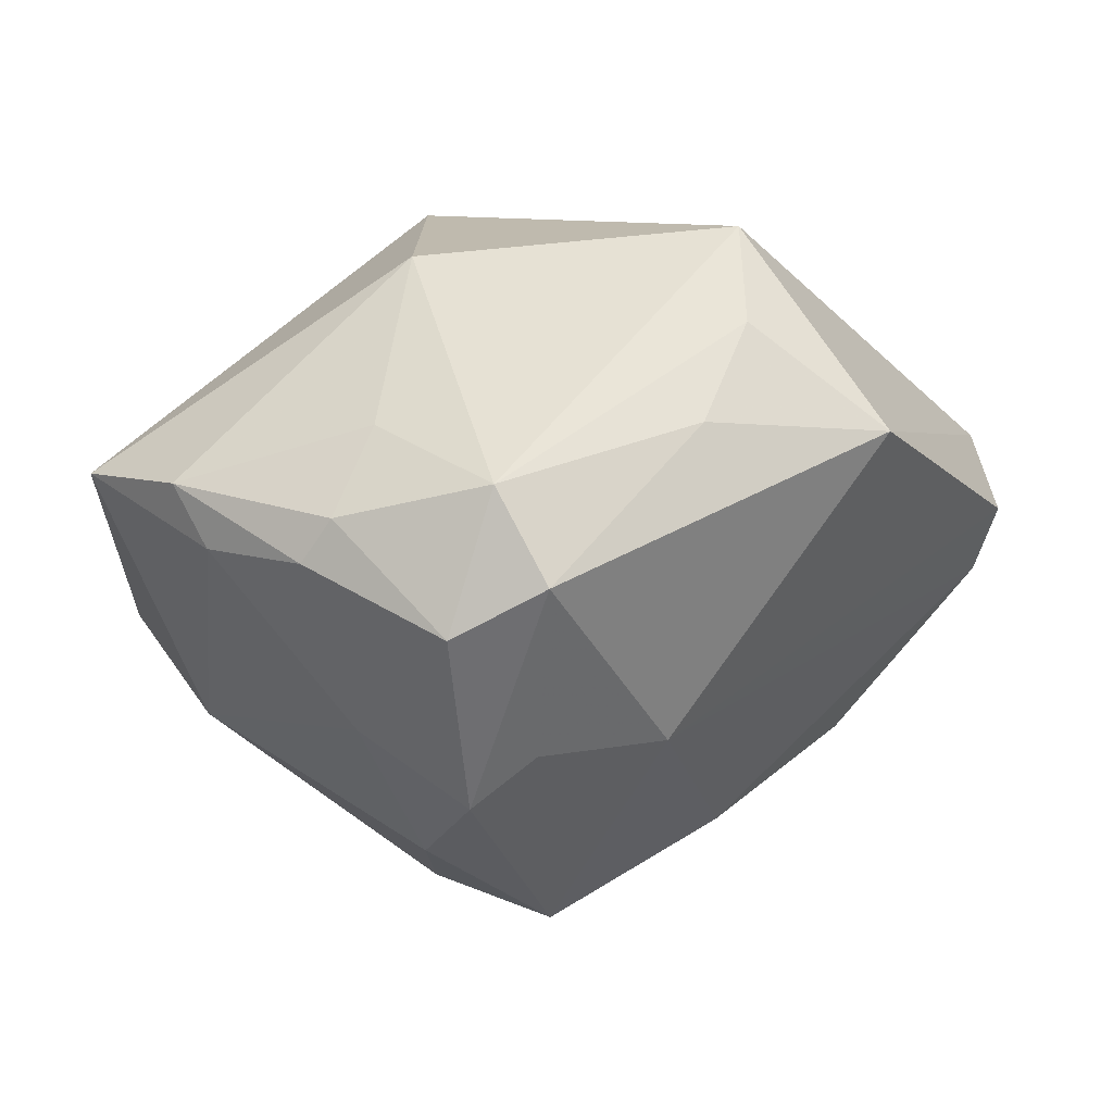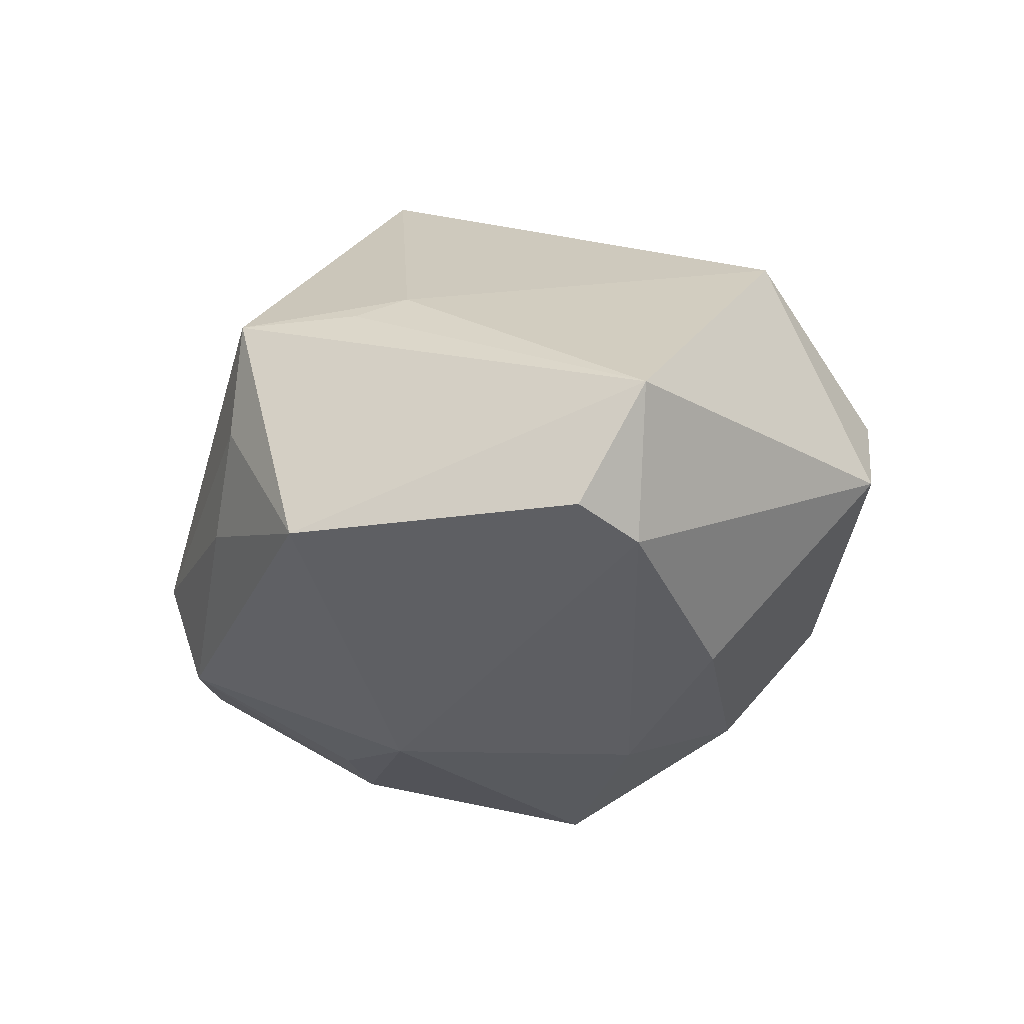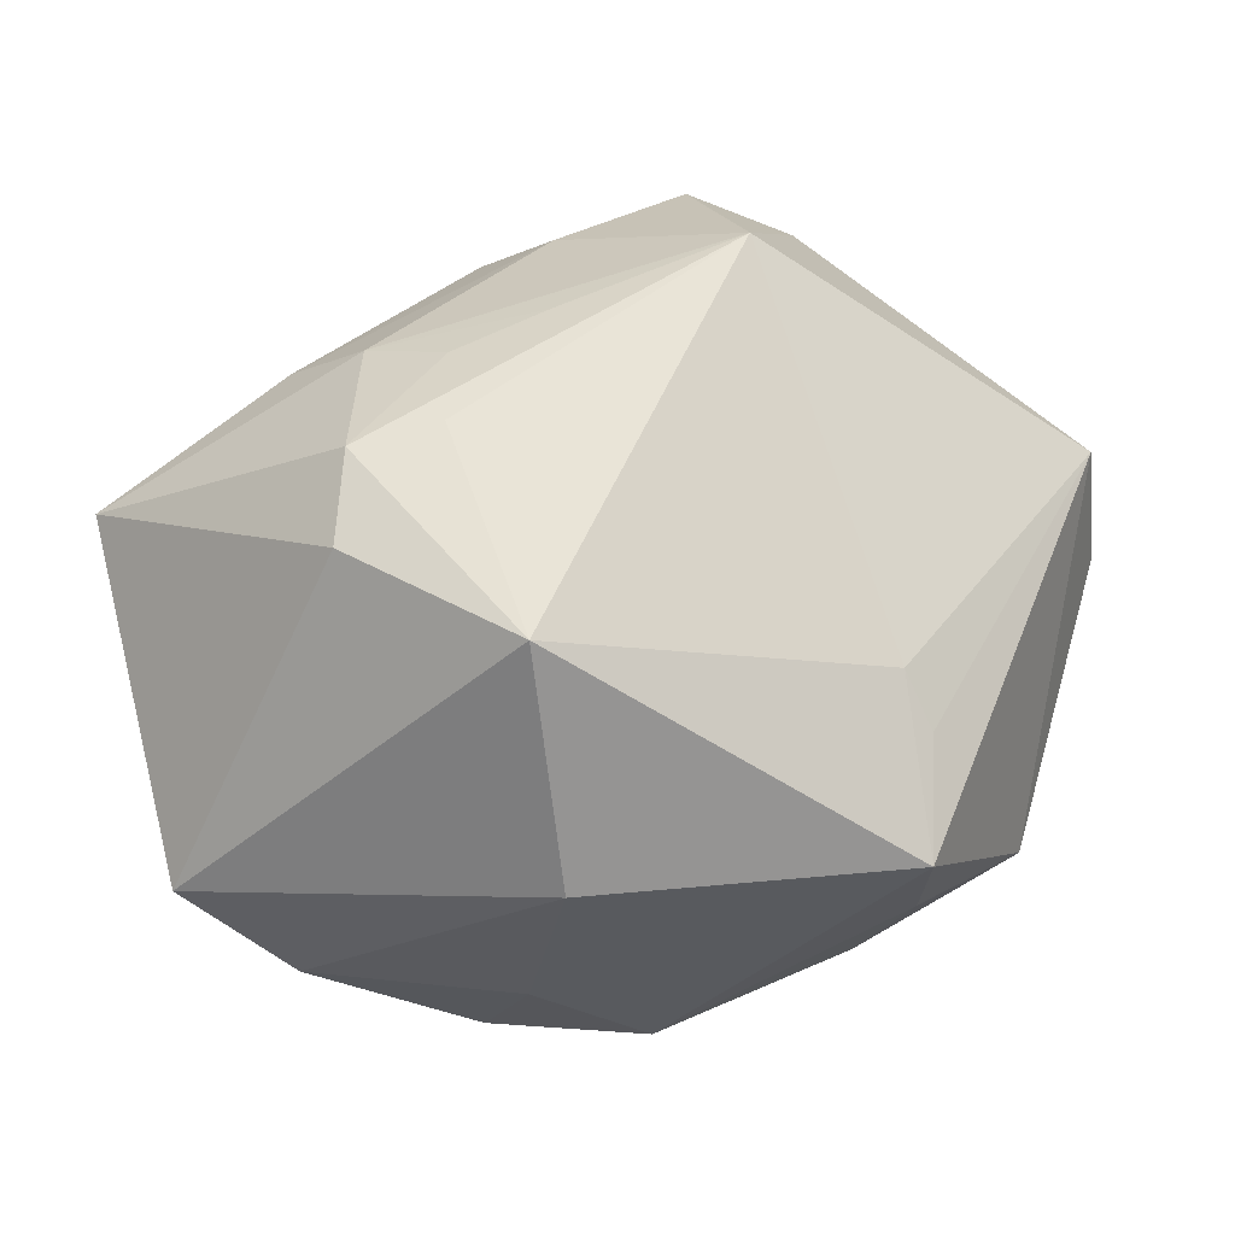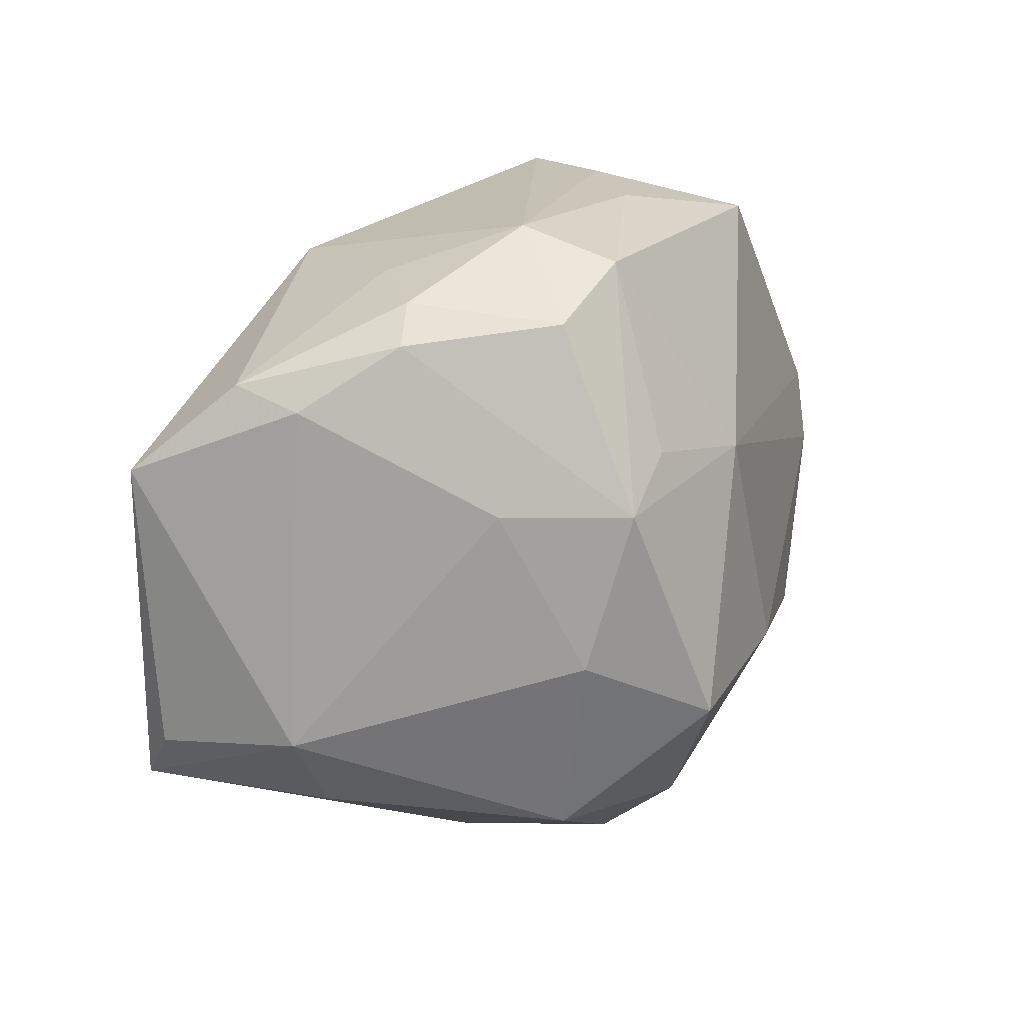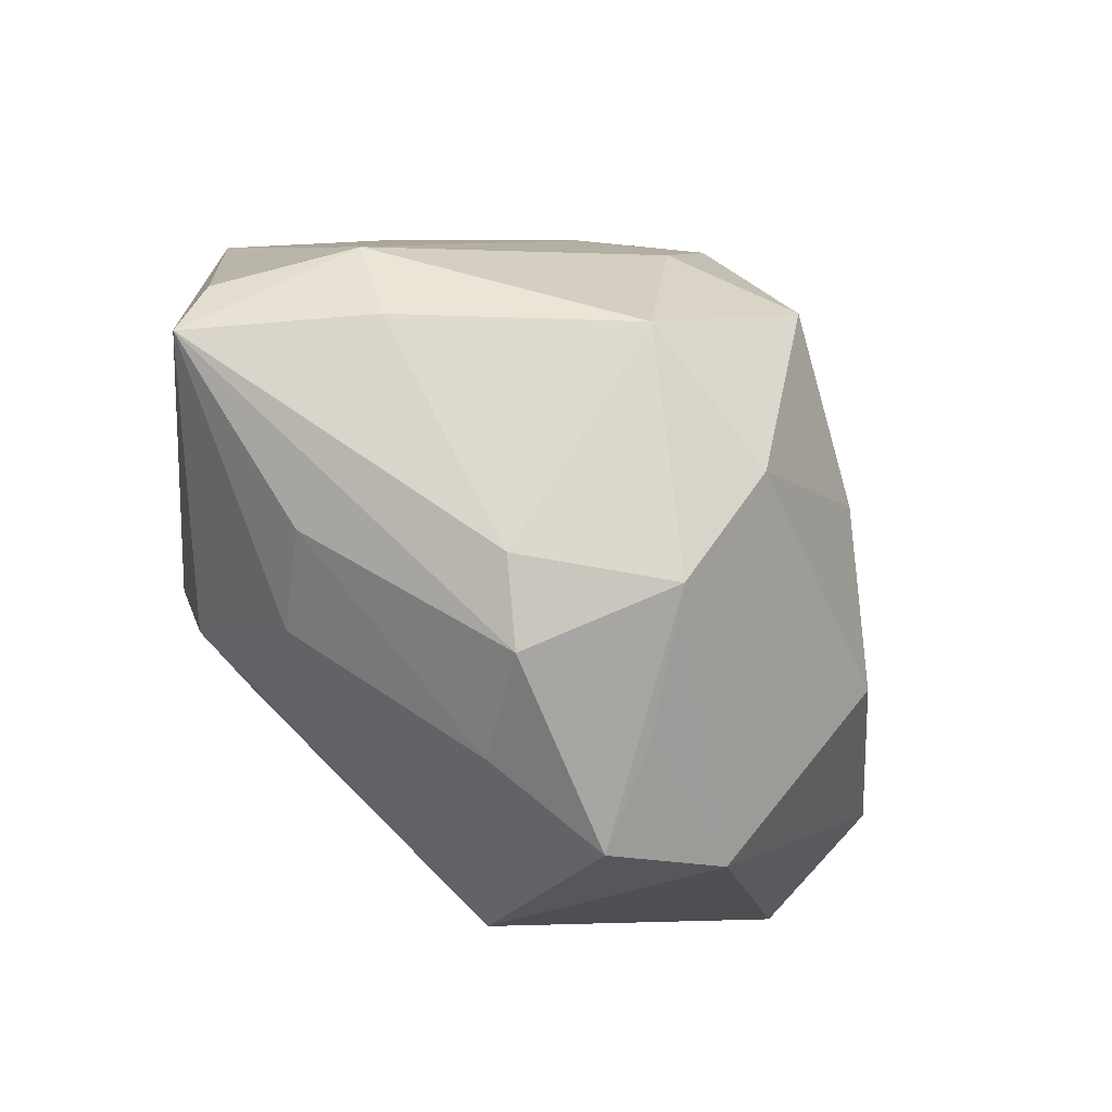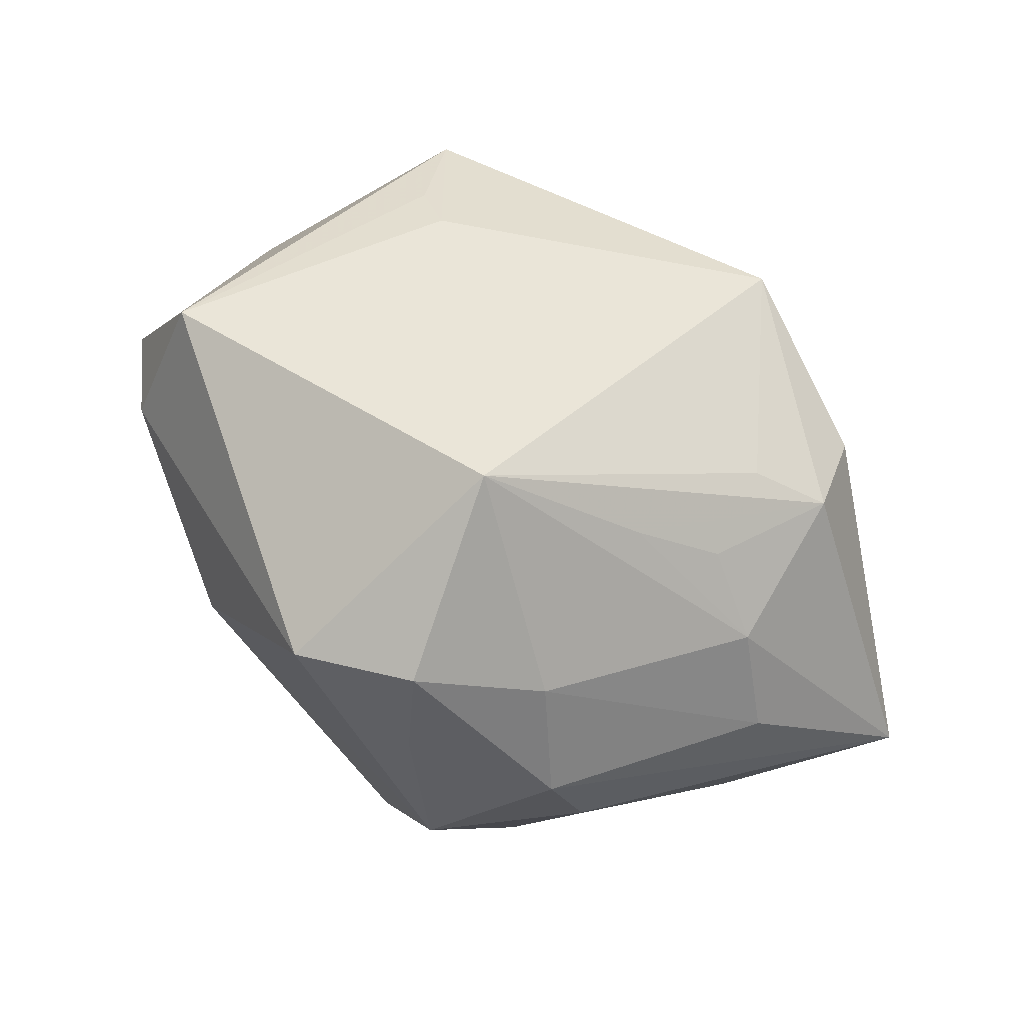
<metadata>
{"format":"obj","ext":"obj","renderer":"f3d","projection":"perspective","resolution":1024,"background":"white","views":[{"elev":65.9,"azim":174.4,"up":"+Y"},{"elev":-2.8,"azim":-104.7,"up":"+Z"},{"elev":73.1,"azim":165.3,"up":"+Z"},{"elev":25.1,"azim":139.0,"up":"+Y"},{"elev":-73.5,"azim":132.4,"up":"+Y"},{"elev":-42.1,"azim":-30.5,"up":"+Y"}]}
</metadata>
<code>
v 0.02012 -0.003024 0.02616
v 0.004595 0.03335 -0.009116
v 0.03281 -0.0107 -0.009314
v 0.002304 -0.03392 0.0002361
v 0.008842 0.01216 -0.02898
v -0.008389 0.01286 -0.02468
v 0.009549 -0.01108 0.02555
v -0.03988 -0.001391 -0.005367
v 0.0127 -0.01993 -0.02438
v 0.01793 0.02893 -0.008768
v 0.00957 0.02547 0.01719
v -0.001024 -0.01982 0.02111
v -0.01768 -0.02163 0.02225
v 0.02816 -0.01878 -0.008121
v -0.04195 -0.00144 0.008352
v 0.002497 -0.008069 -0.0331
v -0.002628 -0.02293 -0.02334
v -0.01778 0.0308 0.00504
v -0.01372 -0.008725 -0.02503
v -0.01131 -0.03239 -0.002252
v 0.01739 -0.01105 0.02528
v 0.03929 -0.01269 0.002326
v 0.03886 -0.01788 0.005977
v 0.01385 0.0289 -0.0005703
v 0.0178 0.01207 -0.02095
v 0.00283 0.0158 -0.02616
v -0.003675 -0.03084 0.009084
v 0.01412 -0.02218 0.01612
v -0.0212 0.01985 0.01589
v 0.03143 0.02228 -0.001047
v 0.007863 0.009216 0.03125
v 0.0395 0.01444 0.0045
v 0.0009669 0.03123 -0.01771
v -0.02473 -0.0296 0.001012
v -0.02656 -0.01286 -0.01562
v 0.02895 0.02065 -0.006686
v 0.007769 -0.01835 0.02091
v -0.01838 0.02983 0.01484
v 0.02036 -0.02485 0.008558
v 0.009436 0.02796 -0.02004
v -0.01588 -0.03309 0.006959
v 0.008501 -0.03148 -0.004473
v -0.002901 -0.03216 -0.01345
v 0.02083 0.02624 -0.01138
v -0.02882 0.0271 -0.004455
v -0.02021 0.01476 0.01774
v -0.01301 0.03142 -0.004241
v -0.04186 0.004551 -0.002227
v 0.01315 -0.0022 -0.02757
f 31 32 11
f 45 15 38
f 31 11 38
f 34 13 15
f 1 32 31
f 1 23 32
f 42 23 4
f 16 19 6
f 30 11 32
f 31 38 46
f 46 13 31
f 15 13 46
f 45 38 18
f 13 34 41
f 17 19 16
f 8 34 15
f 8 6 19
f 32 23 22
f 22 3 32
f 23 3 22
f 16 6 5
f 23 42 14
f 14 3 23
f 21 1 31
f 37 28 21
f 23 1 21
f 21 28 23
f 29 38 15
f 15 46 29
f 29 46 38
f 2 38 11
f 2 18 38
f 20 41 34
f 34 8 35
f 35 8 19
f 19 17 35
f 48 15 45
f 48 8 15
f 45 6 48
f 6 8 48
f 16 5 49
f 3 49 25
f 25 49 5
f 9 14 42
f 9 17 16
f 3 14 9
f 16 49 9
f 9 49 3
f 26 5 6
f 4 23 39
f 23 28 39
f 13 28 12
f 12 28 37
f 12 21 13
f 37 21 12
f 13 41 27
f 27 28 13
f 27 41 4
f 4 39 27
f 27 39 28
f 31 13 7
f 7 21 31
f 13 21 7
f 11 30 24
f 24 2 11
f 44 5 40
f 44 25 5
f 32 3 36
f 3 25 36
f 25 44 36
f 36 30 32
f 36 44 30
f 43 9 42
f 17 9 43
f 43 42 4
f 4 41 43
f 41 20 43
f 43 20 34
f 34 35 43
f 43 35 17
f 10 24 30
f 2 24 10
f 30 44 10
f 40 2 10
f 10 44 40
f 33 2 40
f 40 5 33
f 5 26 33
f 33 26 6
f 33 6 45
f 18 2 47
f 45 18 47
f 2 33 47
f 47 33 45

</code>
